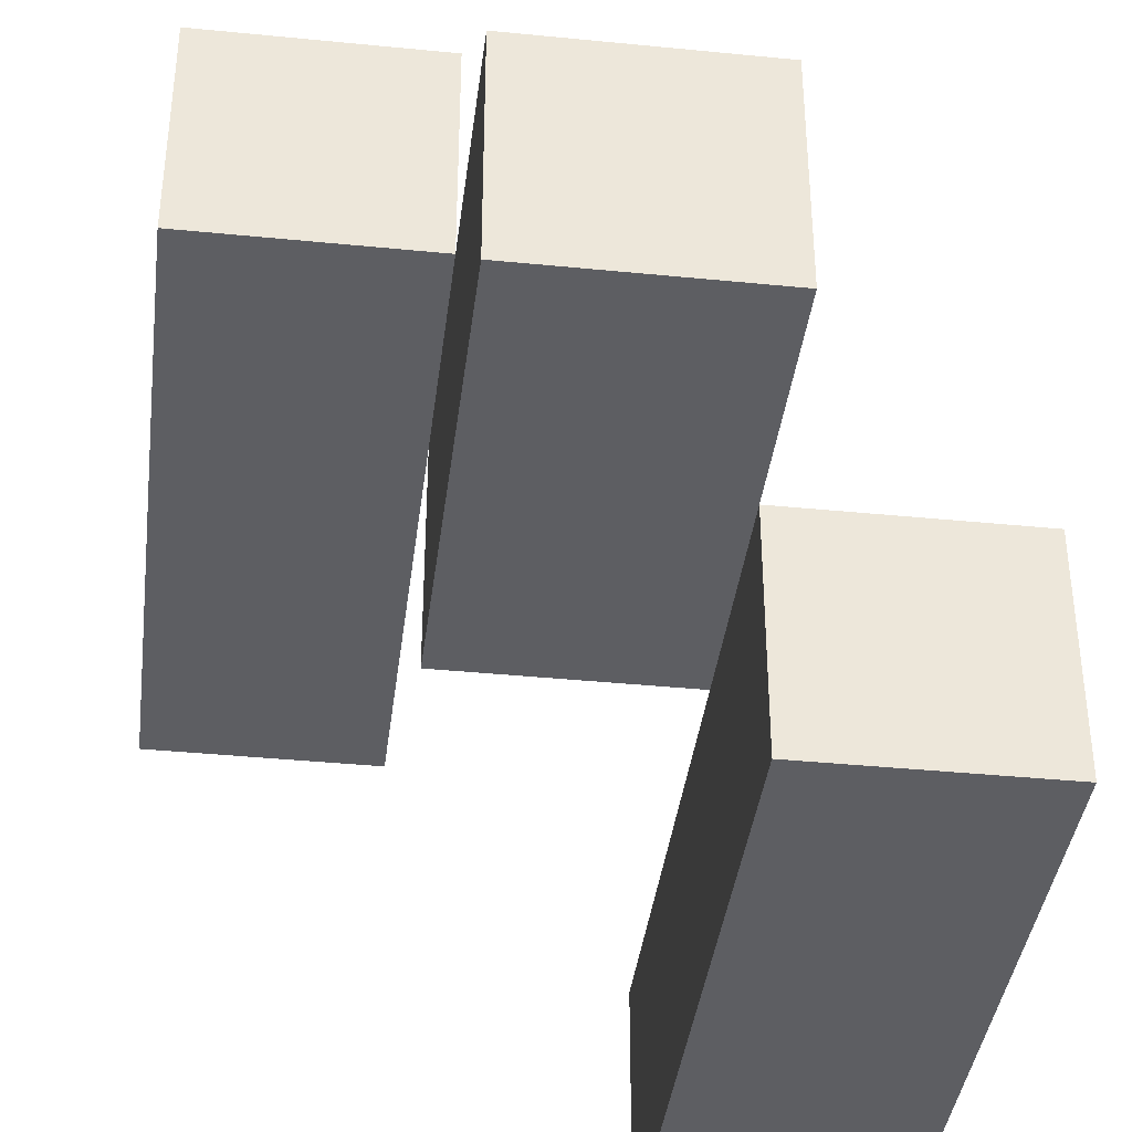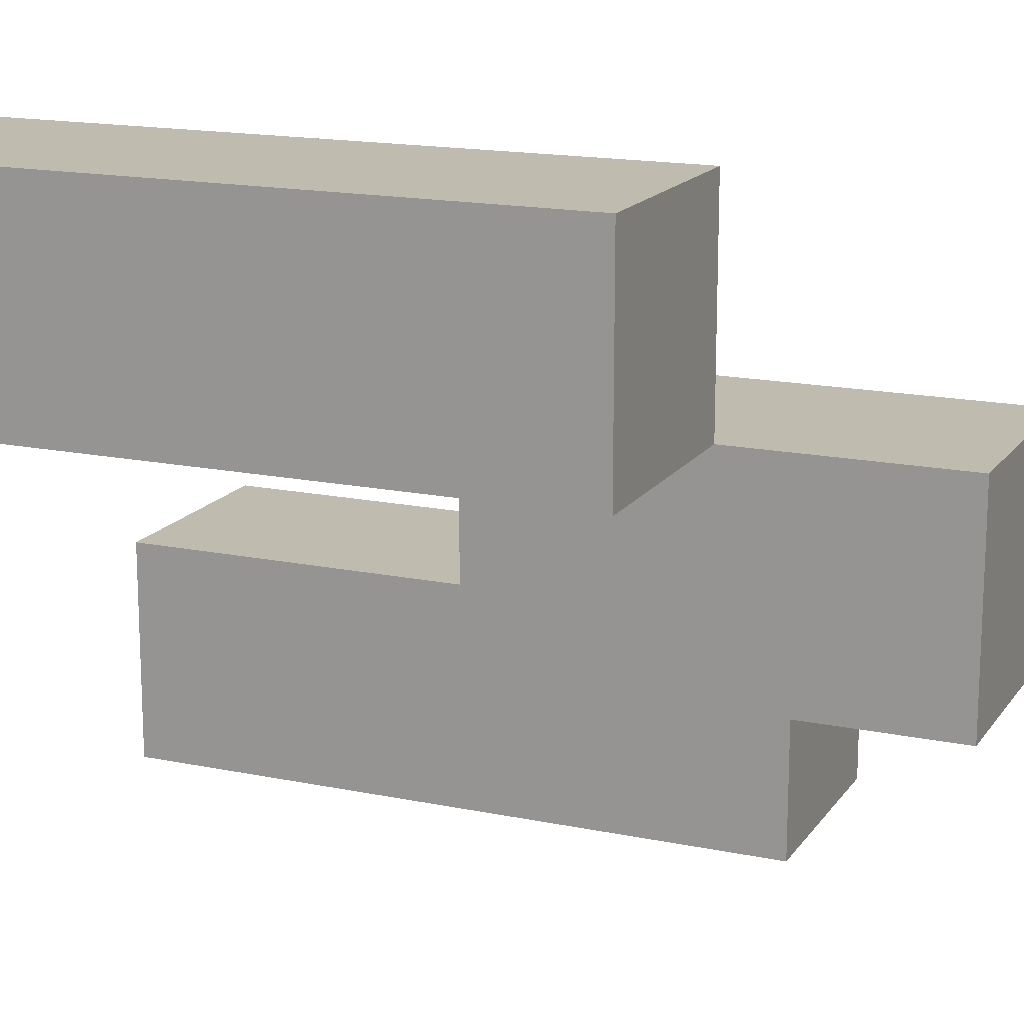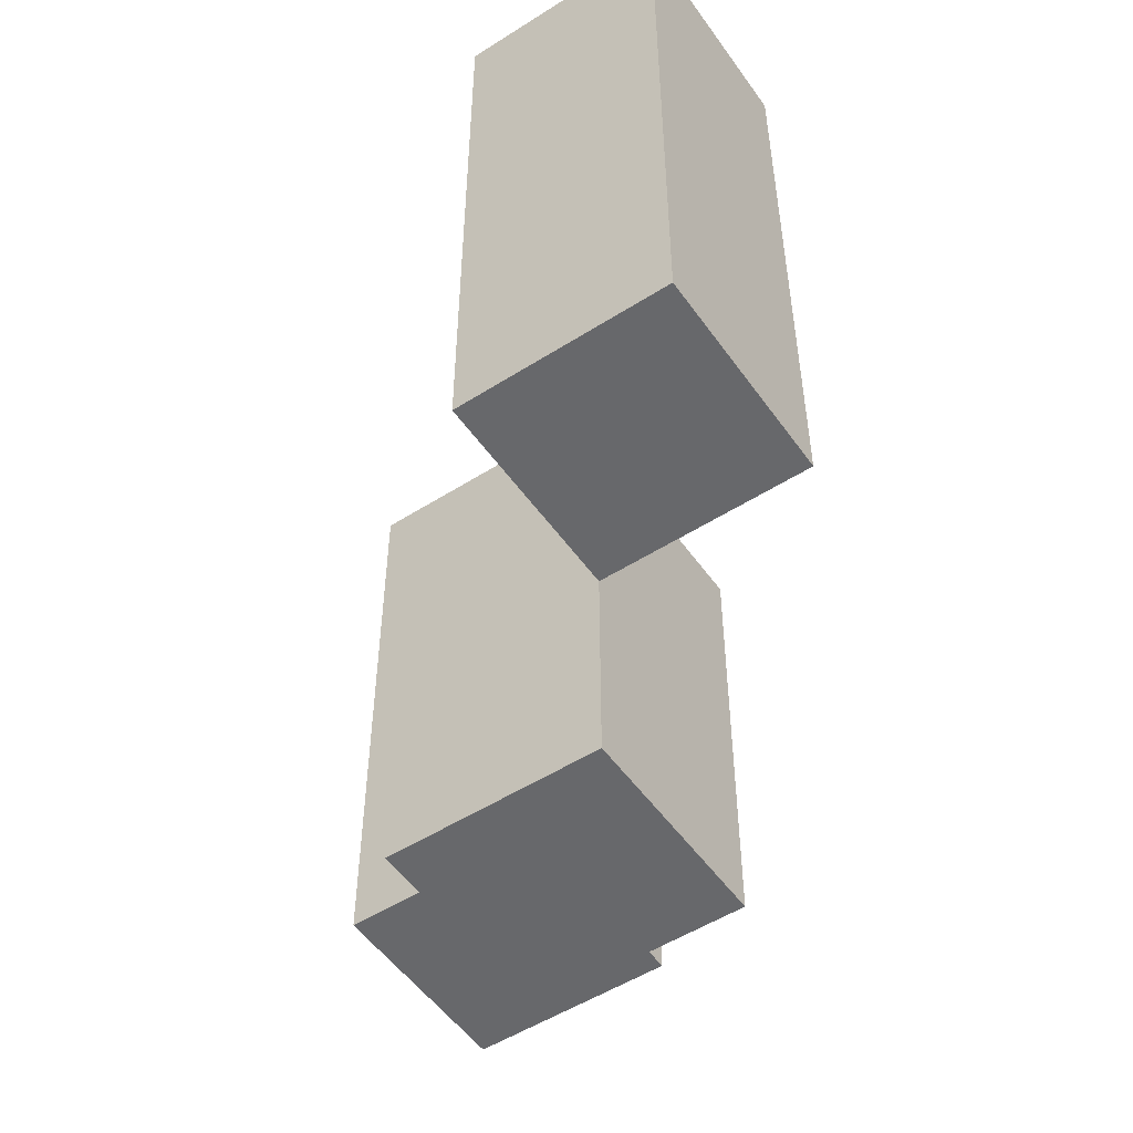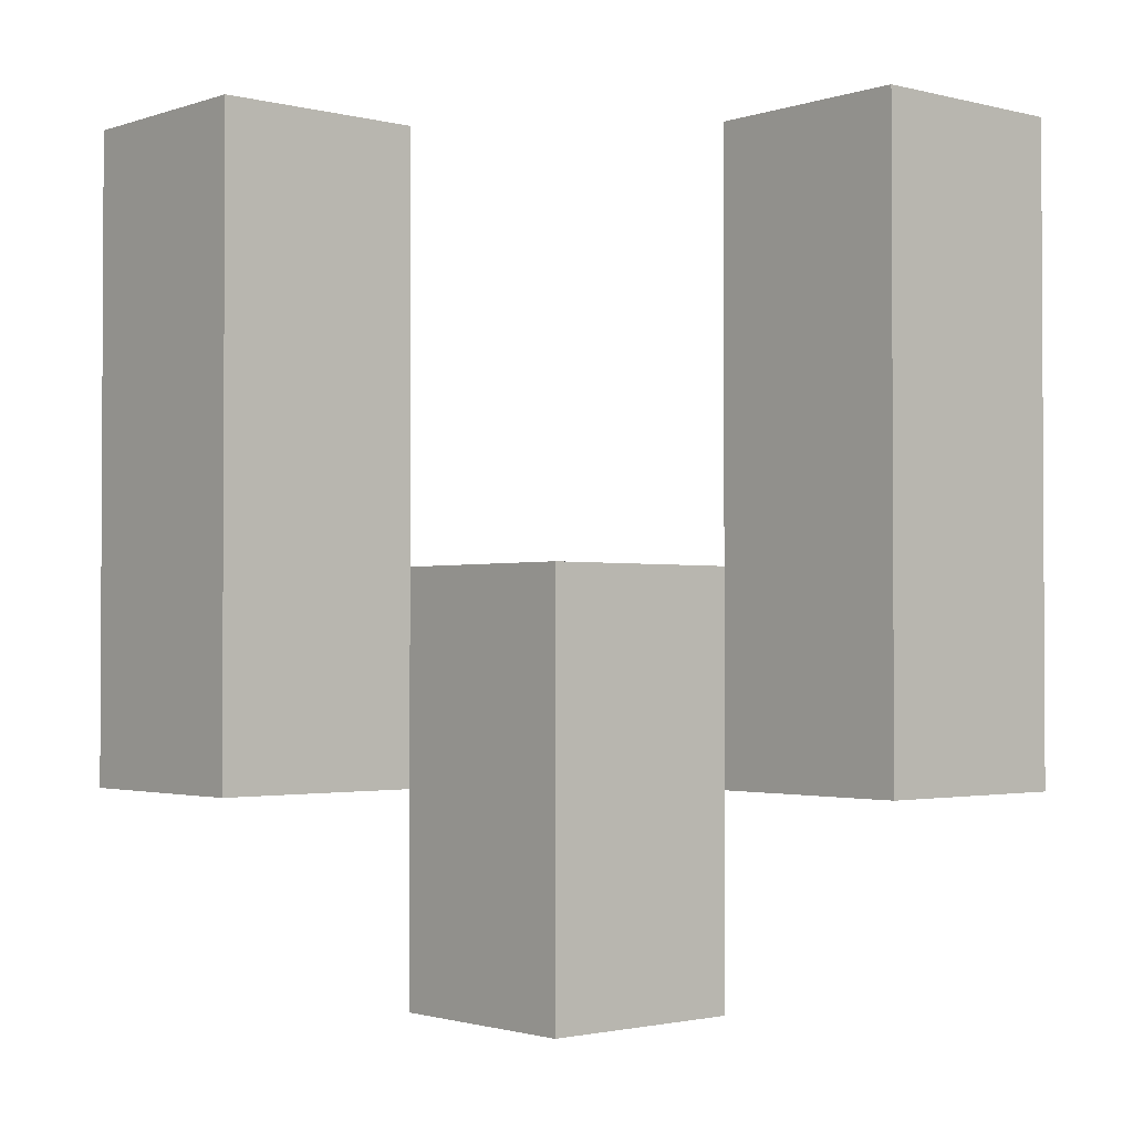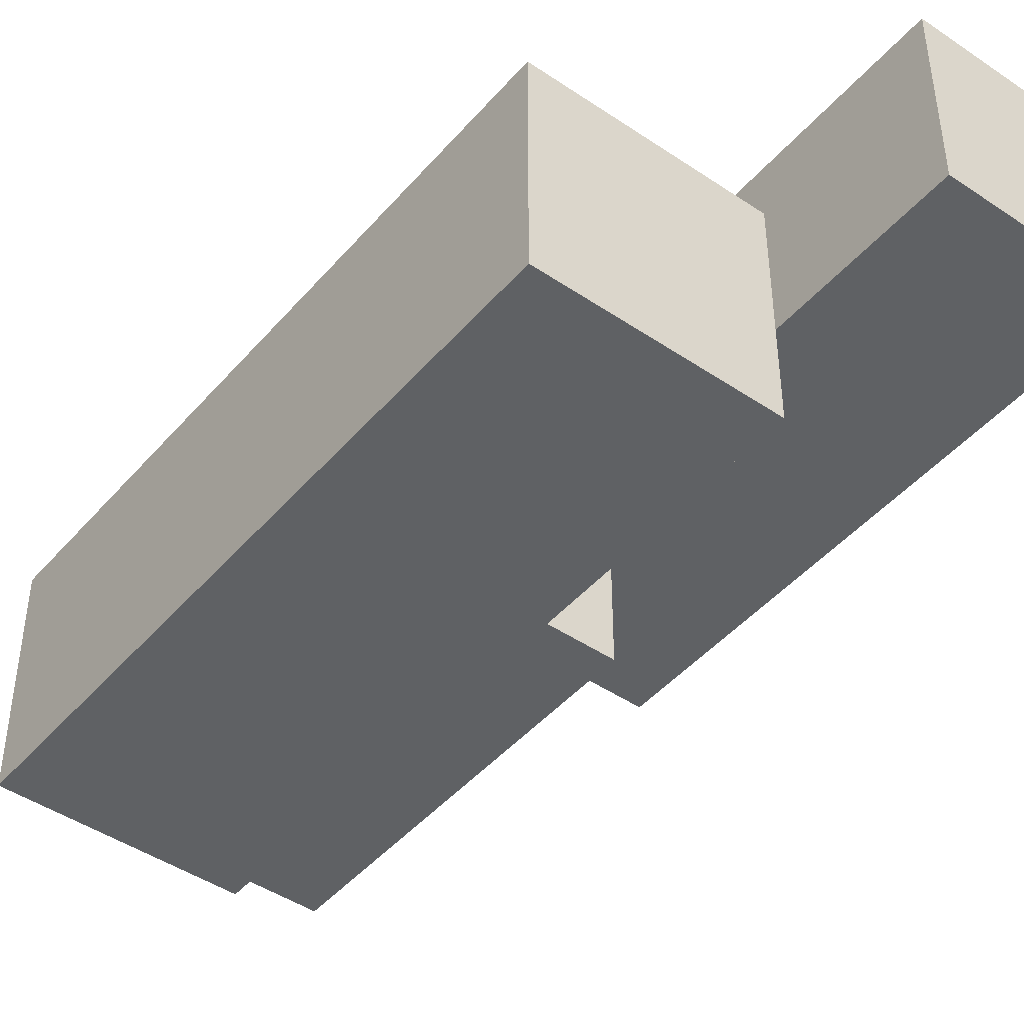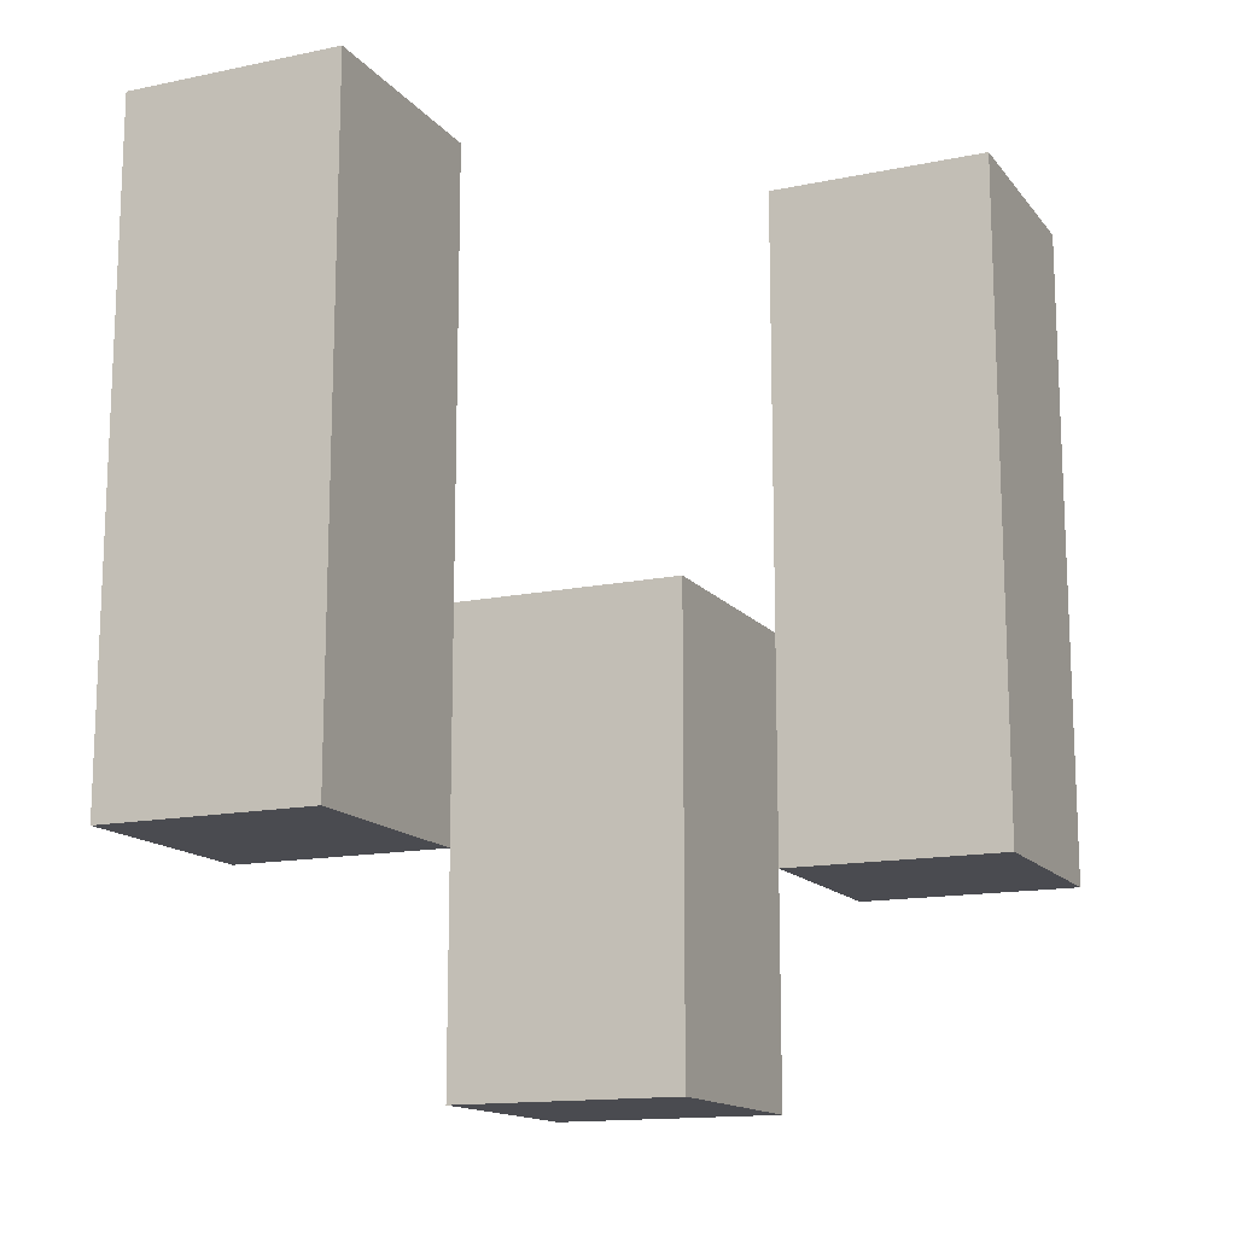
<metadata>
{"format":"obj","ext":"obj","renderer":"f3d","projection":"perspective","resolution":1024,"background":"white","views":[{"elev":-39.0,"azim":-7.1,"up":"+Z"},{"elev":16.2,"azim":-66.8,"up":"+Z"},{"elev":-52.4,"azim":-55.6,"up":"+Y"},{"elev":-1.8,"azim":48.9,"up":"+Y"},{"elev":-45.4,"azim":142.0,"up":"+Z"},{"elev":-14.5,"azim":-155.7,"up":"+Y"}]}
</metadata>
<code>
o
v 17.5 1 29.1
v 17.5 1 29
v 17.5 1.3 29.1
v 17.5 1.3 29
v 17.6 0.9 29
v 17.6 0.9 28.9
v 17.6 1 29
v 17.6 1.1 29
v 17.6 1.1 28.9
v 17.7 1 28.9
v 17.7 1 28.8
v 17.7 1.1 28.9
v 17.7 1.3 28.9
v 17.7 1.3 28.8
v 17.6 1 29.1
v 17.6 1 29
v 17.6 1.1 29
v 17.6 1.3 29.1
v 17.6 1.3 29
v 17.7 0.9 29
v 17.7 0.9 28.9
v 17.7 1 28.9
v 17.7 1.1 29
v 17.7 1.1 28.9
v 17.8 1 28.9
v 17.8 1 28.8
v 17.8 1.3 28.9
v 17.8 1.3 28.8
v 17.5 1 29.1
v 17.5 1.3 29.1
v 17.6 1 29.1
v 17.6 1.3 29.1
v 17.6 0.9 29
v 17.6 1 29
v 17.6 1.1 29
v 17.7 0.9 29
v 17.7 1.1 29
v 17.7 1 28.9
v 17.7 1.1 28.9
v 17.7 1.3 28.9
v 17.8 1 28.9
v 17.8 1.3 28.9
v 17.5 1 29
v 17.5 1.3 29
v 17.6 1 29
v 17.6 1.1 29
v 17.6 1.3 29
v 17.6 0.9 28.9
v 17.6 1.1 28.9
v 17.7 0.9 28.9
v 17.7 1 28.9
v 17.7 1.1 28.9
v 17.7 1 28.8
v 17.7 1.3 28.8
v 17.8 1 28.8
v 17.8 1.3 28.8
v 17.6 0.9 29
v 17.7 0.9 29
v 17.6 0.9 28.9
v 17.7 0.9 28.9
v 17.5 1 29.1
v 17.6 1 29.1
v 17.5 1 29
v 17.6 1 29
v 17.7 1 28.9
v 17.8 1 28.9
v 17.7 1 28.8
v 17.8 1 28.8
v 17.6 1.1 29
v 17.7 1.1 29
v 17.6 1.1 28.9
v 17.7 1.1 28.9
v 17.5 1.3 29.1
v 17.6 1.3 29.1
v 17.5 1.3 29
v 17.6 1.3 29
v 17.7 1.3 28.9
v 17.8 1.3 28.9
v 17.7 1.3 28.8
v 17.8 1.3 28.8
f 3 2 1
f 4 2 3
f 7 6 5
f 8 6 7
f 9 6 8
f 12 11 10
f 13 11 12
f 14 11 13
f 15 16 17
f 15 17 18
f 18 17 19
f 20 21 22
f 20 22 23
f 23 22 24
f 25 26 27
f 27 26 28
f 31 30 29
f 32 30 31
f 36 34 33
f 36 35 34
f 37 35 36
f 41 39 38
f 41 40 39
f 42 40 41
f 43 44 45
f 45 44 46
f 46 44 47
f 48 49 50
f 50 49 51
f 51 49 52
f 53 54 55
f 55 54 56
f 59 58 57
f 60 58 59
f 63 62 61
f 64 62 63
f 67 66 65
f 68 66 67
f 69 70 71
f 71 70 72
f 73 74 75
f 75 74 76
f 77 78 79
f 79 78 80

</code>
